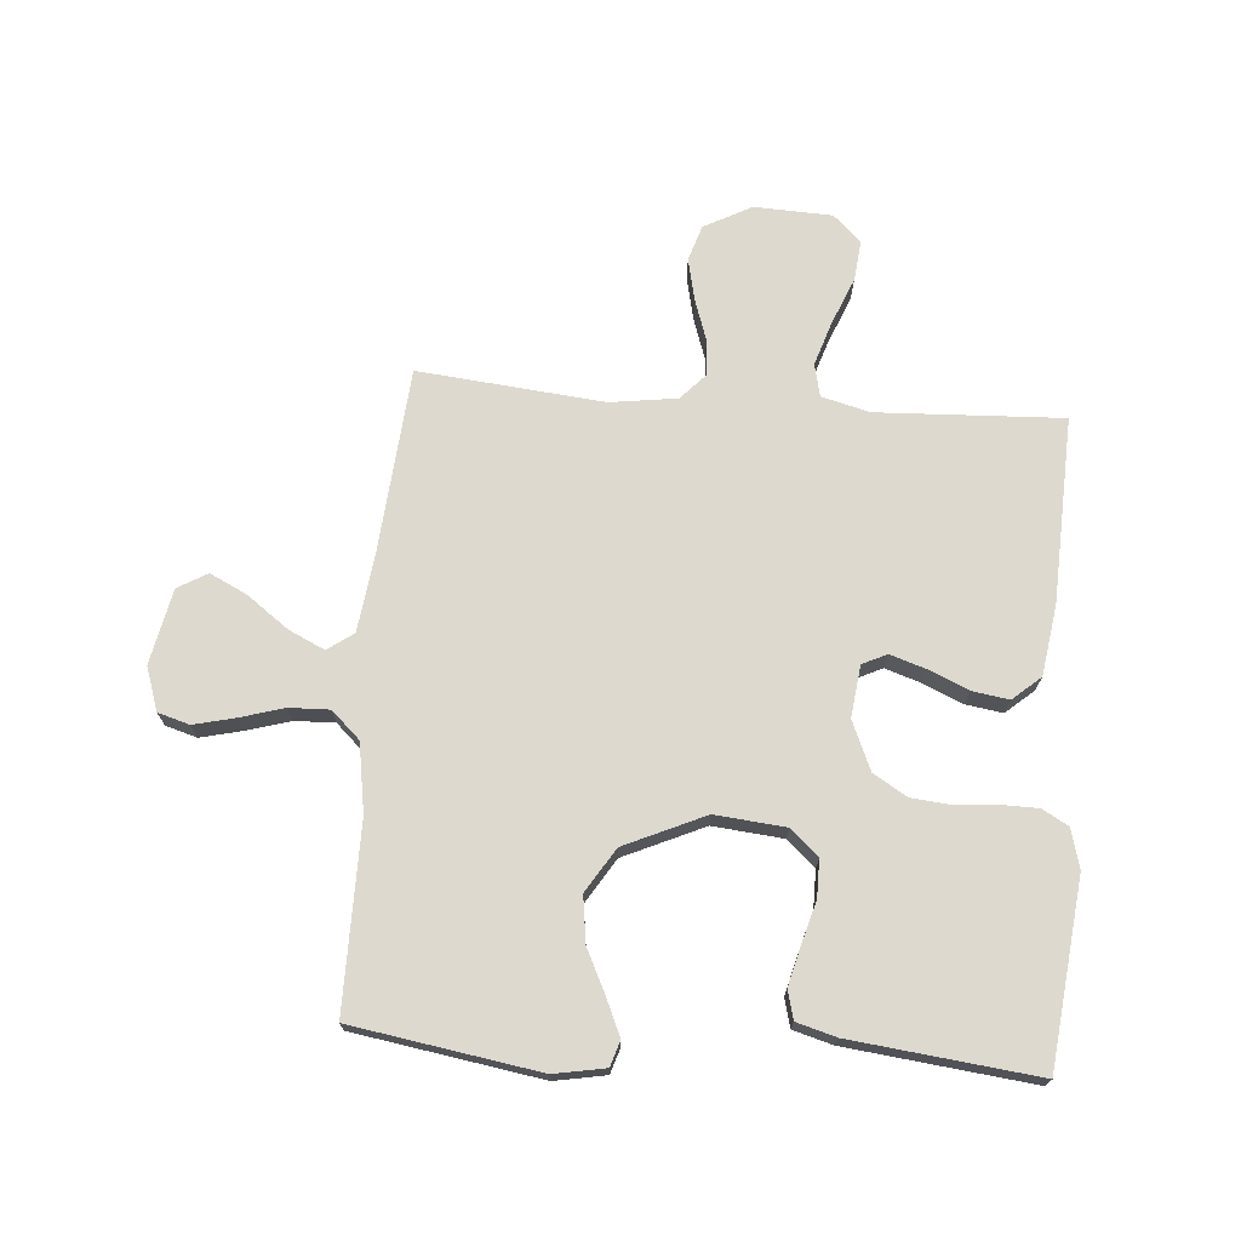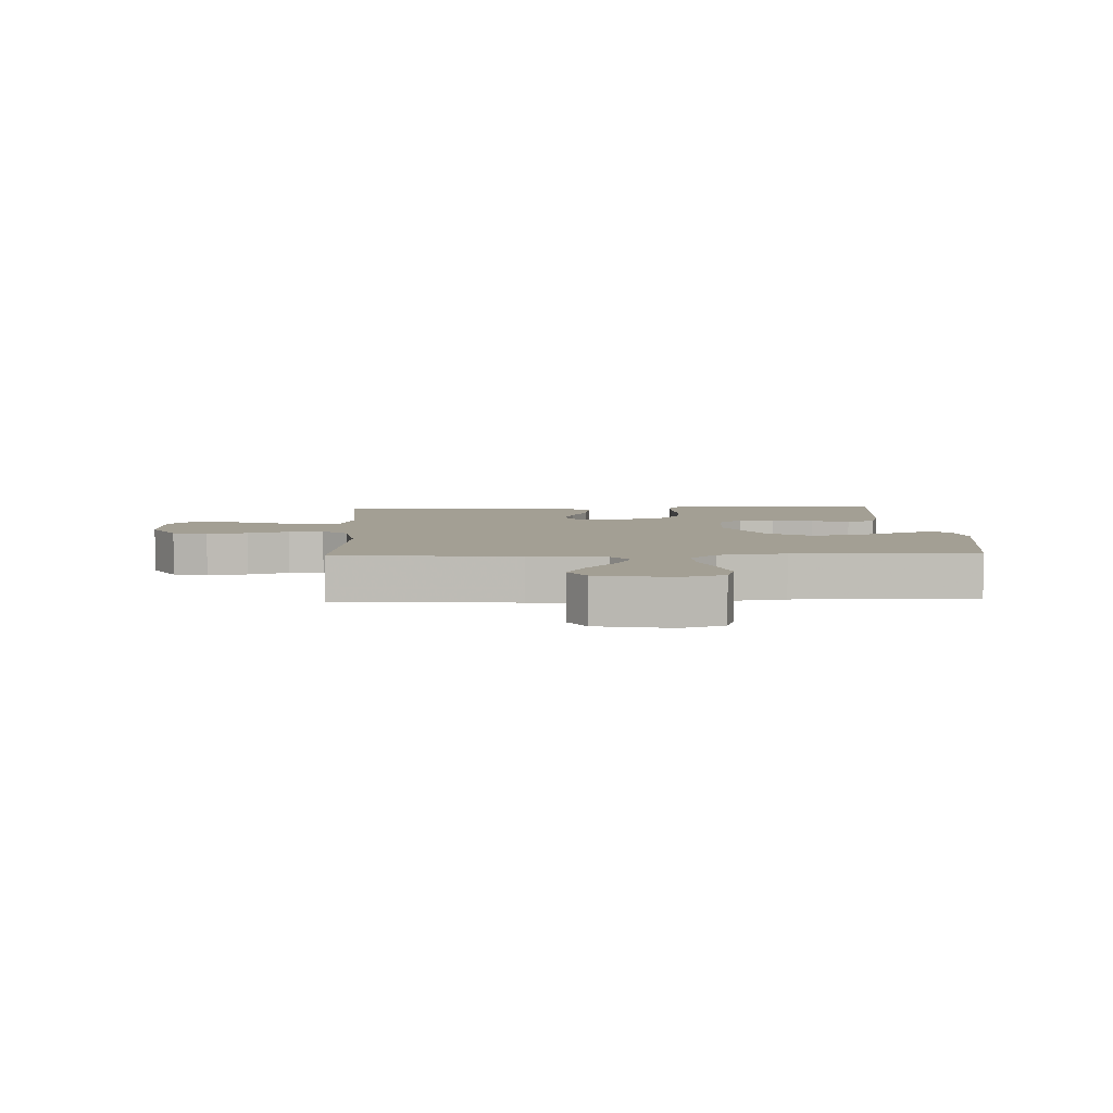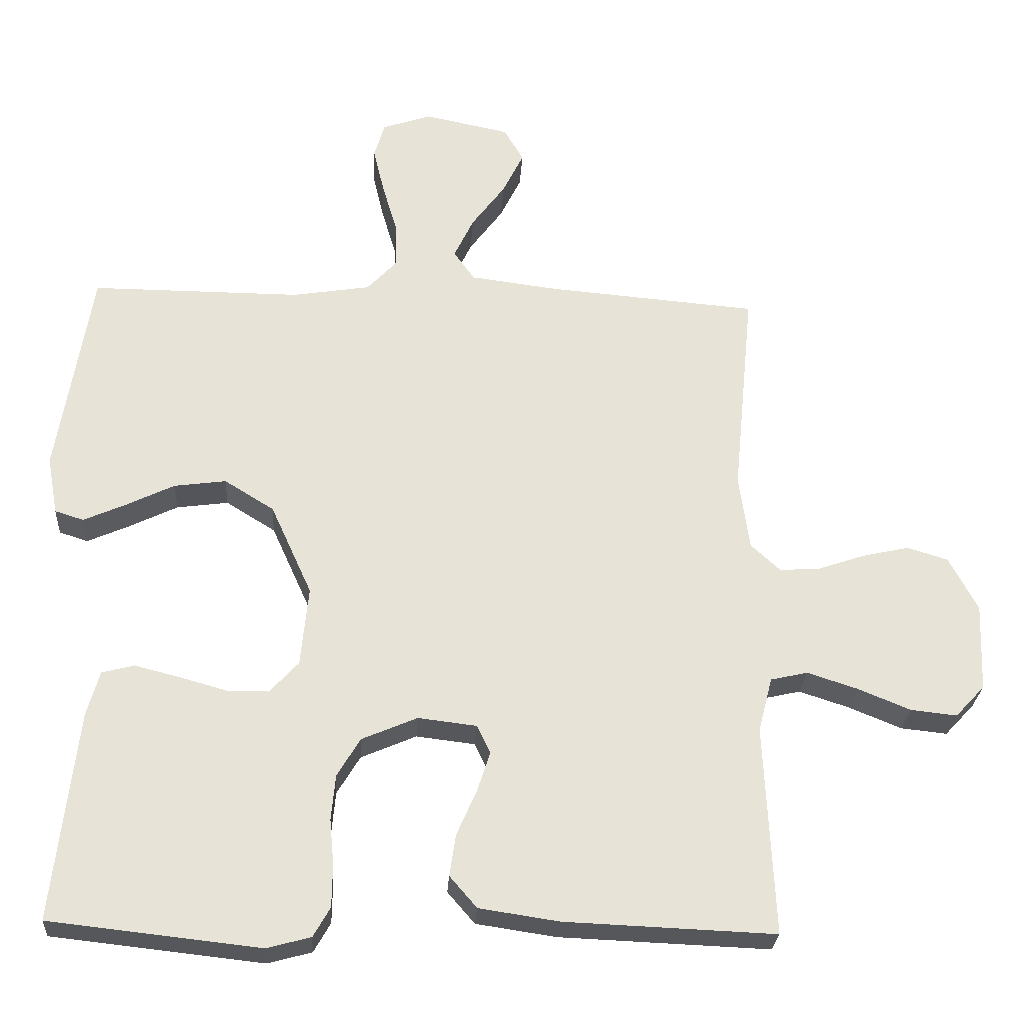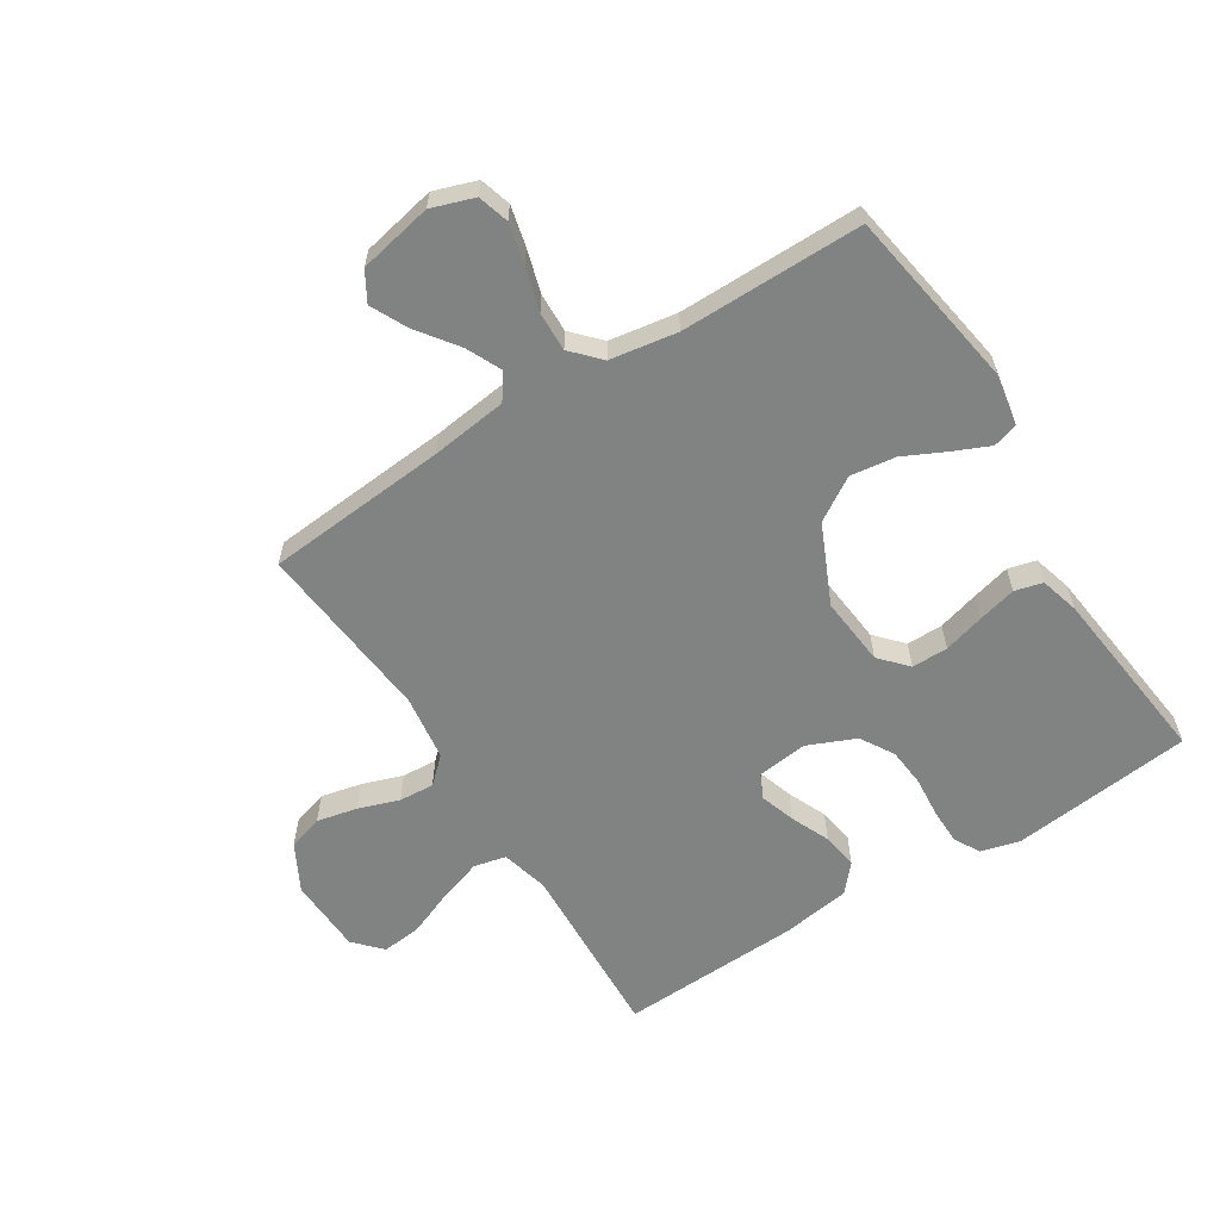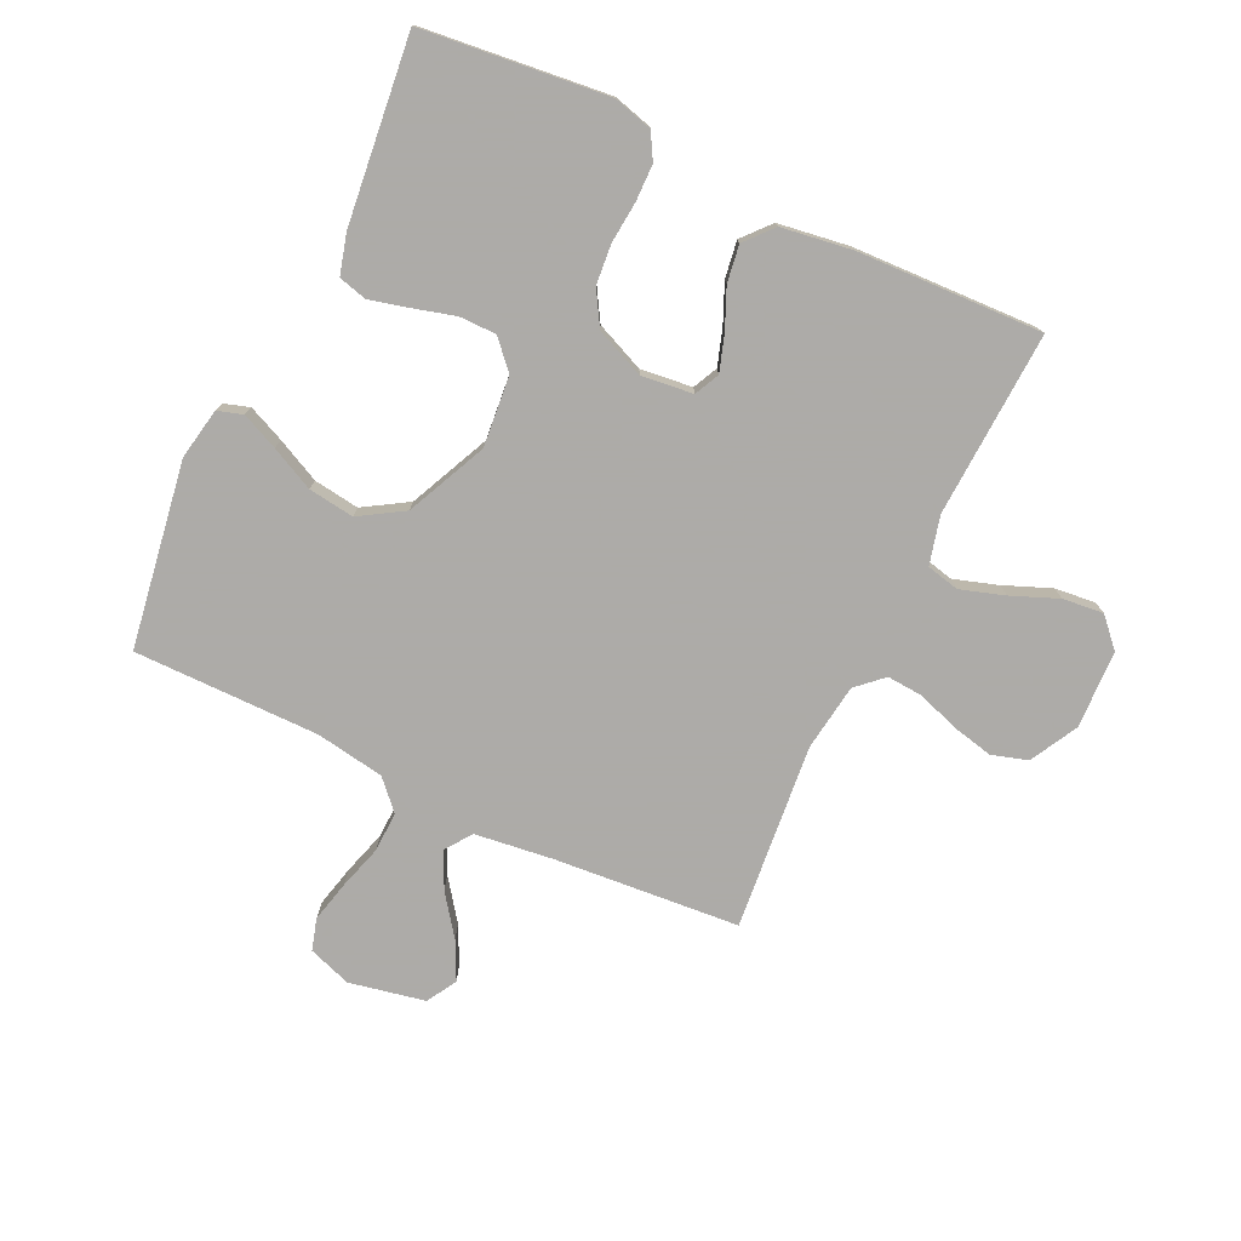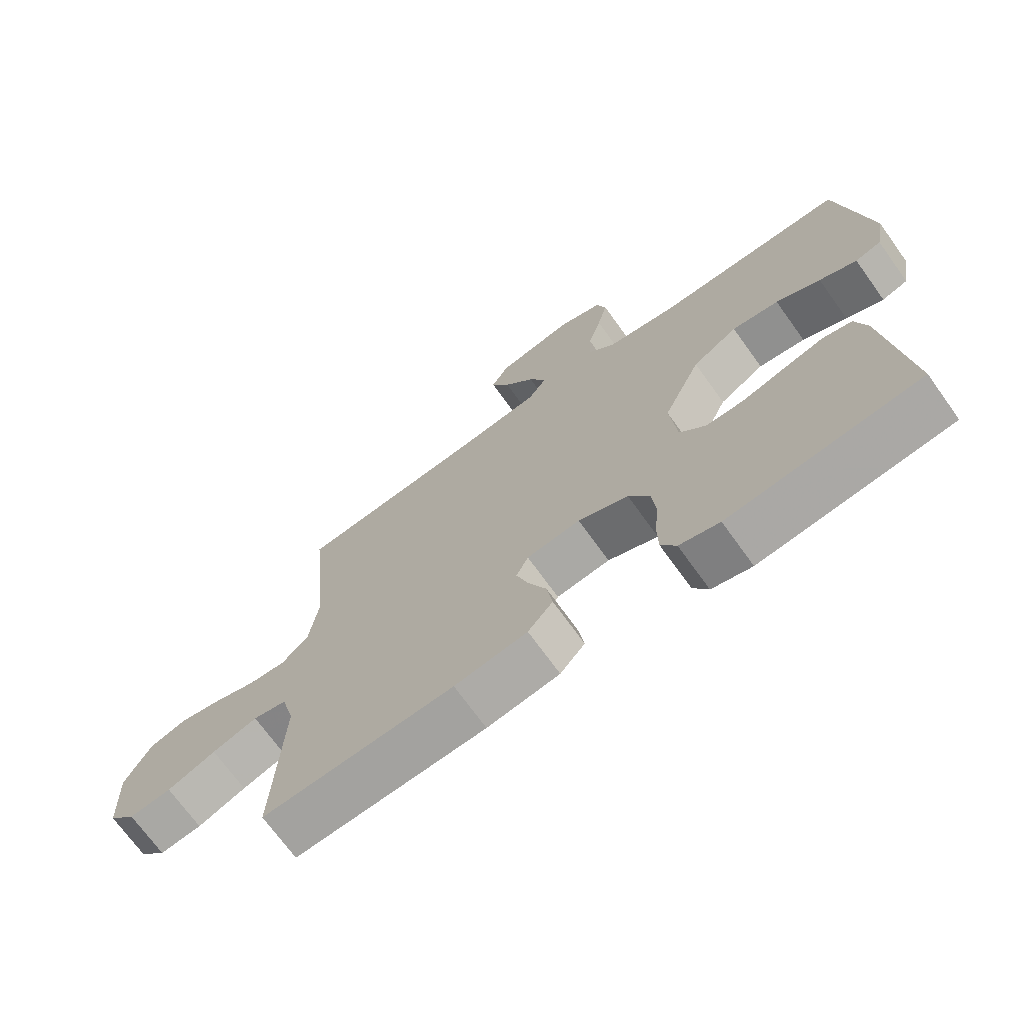
<metadata>
{"format":"obj","ext":"obj","renderer":"f3d","projection":"perspective","resolution":1024,"background":"white","views":[{"elev":71.7,"azim":94.5,"up":"+Y"},{"elev":5.3,"azim":-2.6,"up":"+Y"},{"elev":-26.9,"azim":176.5,"up":"+Z"},{"elev":-60.6,"azim":32.3,"up":"+Y"},{"elev":-76.5,"azim":154.5,"up":"+Y"},{"elev":-71.0,"azim":35.7,"up":"+Z"}]}
</metadata>
<code>
v -0.5 0.07 0.5
v -0.2 0.07 0.525
v -0.074 0.07 0.541
v -0.044 0.07 0.583
v -0.072 0.07 0.642
v -0.12 0.07 0.707
v -0.15 0.07 0.768
v -0.122 0.07 0.816
v 0 0.07 0.841
v 0.07 0.07 0.817
v 0.085 0.07 0.766
v 0.069 0.07 0.699
v 0.048 0.07 0.628
v 0.046 0.07 0.563
v 0.089 0.07 0.517
v 0.2 0.07 0.499
v 0.5 0.07 0.5
v 0.548 0.07 0.2
v 0.533 0.07 0.117
v 0.492 0.07 0.104
v 0.433 0.07 0.13
v 0.363 0.07 0.164
v 0.289 0.07 0.174
v 0.218 0.07 0.13
v 0.159 0.07 0
v 0.17 0.07 -0.114
v 0.211 0.07 -0.159
v 0.271 0.07 -0.159
v 0.339 0.07 -0.14
v 0.402 0.07 -0.124
v 0.448 0.07 -0.136
v 0.466 0.07 -0.2
v 0.5 0.07 -0.5
v 0.2 0.07 -0.533
v 0.137 0.07 -0.516
v 0.113 0.07 -0.474
v 0.112 0.07 -0.415
v 0.118 0.07 -0.348
v 0.112 0.07 -0.283
v 0.079 0.07 -0.228
v 0 0.07 -0.194
v -0.084 0.07 -0.204
v -0.103 0.07 -0.244
v -0.084 0.07 -0.302
v -0.056 0.07 -0.366
v -0.047 0.07 -0.426
v -0.086 0.07 -0.471
v -0.2 0.07 -0.488
v -0.5 0.07 -0.5
v -0.486 0.07 -0.2
v -0.506 0.07 -0.122
v -0.559 0.07 -0.11
v -0.63 0.07 -0.133
v -0.706 0.07 -0.164
v -0.772 0.07 -0.171
v -0.814 0.07 -0.126
v -0.819 0.07 0
v -0.778 0.07 0.077
v -0.72 0.07 0.095
v -0.653 0.07 0.08
v -0.586 0.07 0.057
v -0.528 0.07 0.053
v -0.486 0.07 0.092
v -0.471 0.07 0.2
v -0.5 0 0.5
v -0.2 0 0.525
v -0.074 0 0.541
v -0.044 0 0.583
v -0.072 0 0.642
v -0.12 0 0.707
v -0.15 0 0.768
v -0.122 0 0.816
v 0 0 0.841
v 0.07 0 0.817
v 0.085 0 0.766
v 0.069 0 0.699
v 0.048 0 0.628
v 0.046 0 0.563
v 0.089 0 0.517
v 0.2 0 0.499
v 0.5 0 0.5
v 0.548 0 0.2
v 0.533 0 0.117
v 0.492 0 0.104
v 0.433 0 0.13
v 0.363 0 0.164
v 0.289 0 0.174
v 0.218 0 0.13
v 0.159 0 0
v 0.17 0 -0.114
v 0.211 0 -0.159
v 0.271 0 -0.159
v 0.339 0 -0.14
v 0.402 0 -0.124
v 0.448 0 -0.136
v 0.466 0 -0.2
v 0.5 0 -0.5
v 0.2 0 -0.533
v 0.137 0 -0.516
v 0.113 0 -0.474
v 0.112 0 -0.415
v 0.118 0 -0.348
v 0.112 0 -0.283
v 0.079 0 -0.228
v 0 0 -0.194
v -0.084 0 -0.204
v -0.103 0 -0.244
v -0.084 0 -0.302
v -0.056 0 -0.366
v -0.047 0 -0.426
v -0.086 0 -0.471
v -0.2 0 -0.488
v -0.5 0 -0.5
v -0.486 0 -0.2
v -0.506 0 -0.122
v -0.559 0 -0.11
v -0.63 0 -0.133
v -0.706 0 -0.164
v -0.772 0 -0.171
v -0.814 0 -0.126
v -0.819 0 0
v -0.778 0 0.077
v -0.72 0 0.095
v -0.653 0 0.08
v -0.586 0 0.057
v -0.528 0 0.053
v -0.486 0 0.092
v -0.471 0 0.2
f 58 59 60 61
f 56 57 58 61
f 56 61 62
f 53 54 55 56
f 52 53 56 62
f 51 52 62 63
f 47 48 49 50
f 44 45 46 47
f 43 44 47 50
f 42 43 50 51
f 35 36 37 38
f 35 38 39
f 34 35 39
f 33 34 39
f 32 33 39 40
f 28 29 30 31
f 28 31 32 40
f 19 20 21 22
f 17 18 19 22
f 16 17 22 23
f 15 16 23 24
f 10 11 12 13
f 8 9 10 13
f 8 13 14
f 5 6 7 8
f 4 5 8 14
f 3 4 14 15
f 64 1 2
f 41 42 51 63
f 27 28 40 41
f 26 27 41 63
f 25 26 63 64
f 15 24 25 64
f 2 3 15 64
f 125 124 123 122
f 125 122 121 120
f 126 125 120
f 120 119 118 117
f 126 120 117 116
f 127 126 116 115
f 114 113 112 111
f 111 110 109 108
f 114 111 108 107
f 115 114 107 106
f 102 101 100 99
f 103 102 99
f 103 99 98
f 103 98 97
f 104 103 97 96
f 95 94 93 92
f 104 96 95 92
f 86 85 84 83
f 86 83 82 81
f 87 86 81 80
f 88 87 80 79
f 77 76 75 74
f 77 74 73 72
f 78 77 72
f 72 71 70 69
f 78 72 69 68
f 79 78 68 67
f 66 65 128
f 127 115 106 105
f 105 104 92 91
f 127 105 91 90
f 128 127 90 89
f 128 89 88 79
f 128 79 67 66
f 1 65 66 2
f 2 66 67 3
f 3 67 68 4
f 4 68 69 5
f 5 69 70 6
f 6 70 71 7
f 7 71 72 8
f 8 72 73 9
f 9 73 74 10
f 10 74 75 11
f 11 75 76 12
f 12 76 77 13
f 13 77 78 14
f 14 78 79 15
f 15 79 80 16
f 16 80 81 17
f 17 81 82 18
f 18 82 83 19
f 19 83 84 20
f 20 84 85 21
f 21 85 86 22
f 22 86 87 23
f 23 87 88 24
f 24 88 89 25
f 25 89 90 26
f 26 90 91 27
f 27 91 92 28
f 28 92 93 29
f 29 93 94 30
f 30 94 95 31
f 31 95 96 32
f 32 96 97 33
f 33 97 98 34
f 34 98 99 35
f 35 99 100 36
f 36 100 101 37
f 37 101 102 38
f 38 102 103 39
f 39 103 104 40
f 40 104 105 41
f 41 105 106 42
f 42 106 107 43
f 43 107 108 44
f 44 108 109 45
f 45 109 110 46
f 46 110 111 47
f 47 111 112 48
f 48 112 113 49
f 49 113 114 50
f 50 114 115 51
f 51 115 116 52
f 52 116 117 53
f 53 117 118 54
f 54 118 119 55
f 55 119 120 56
f 56 120 121 57
f 57 121 122 58
f 58 122 123 59
f 59 123 124 60
f 60 124 125 61
f 61 125 126 62
f 62 126 127 63
f 63 127 128 64
f 64 128 65 1

</code>
